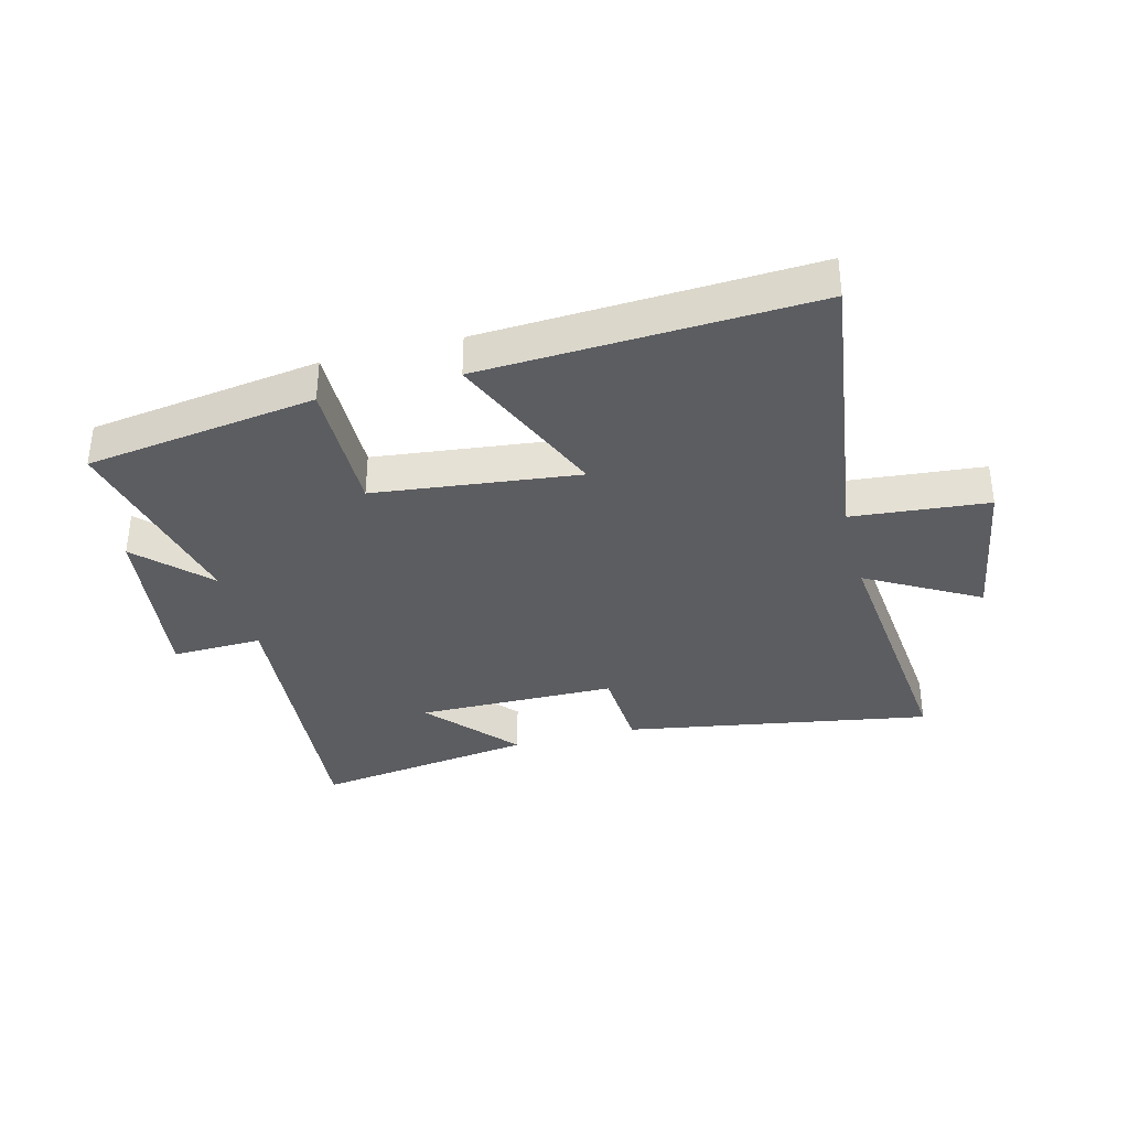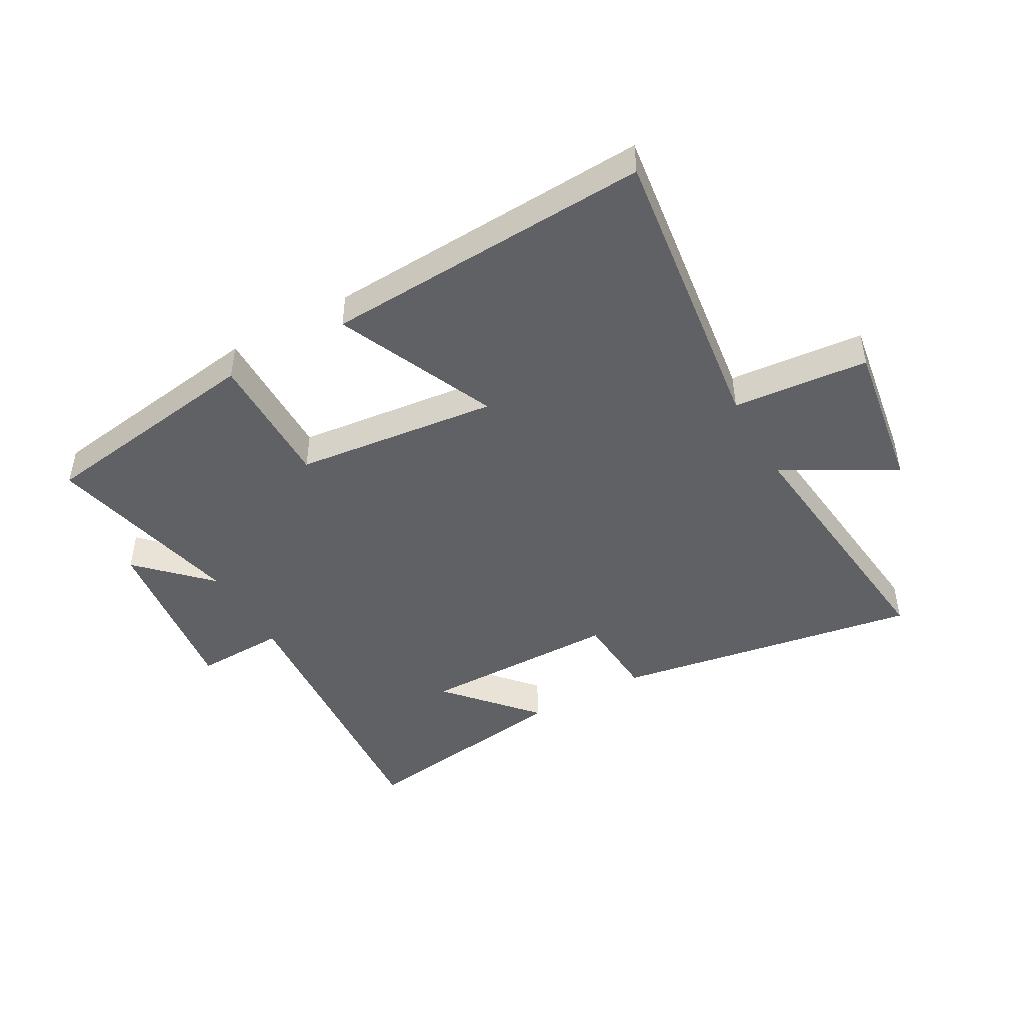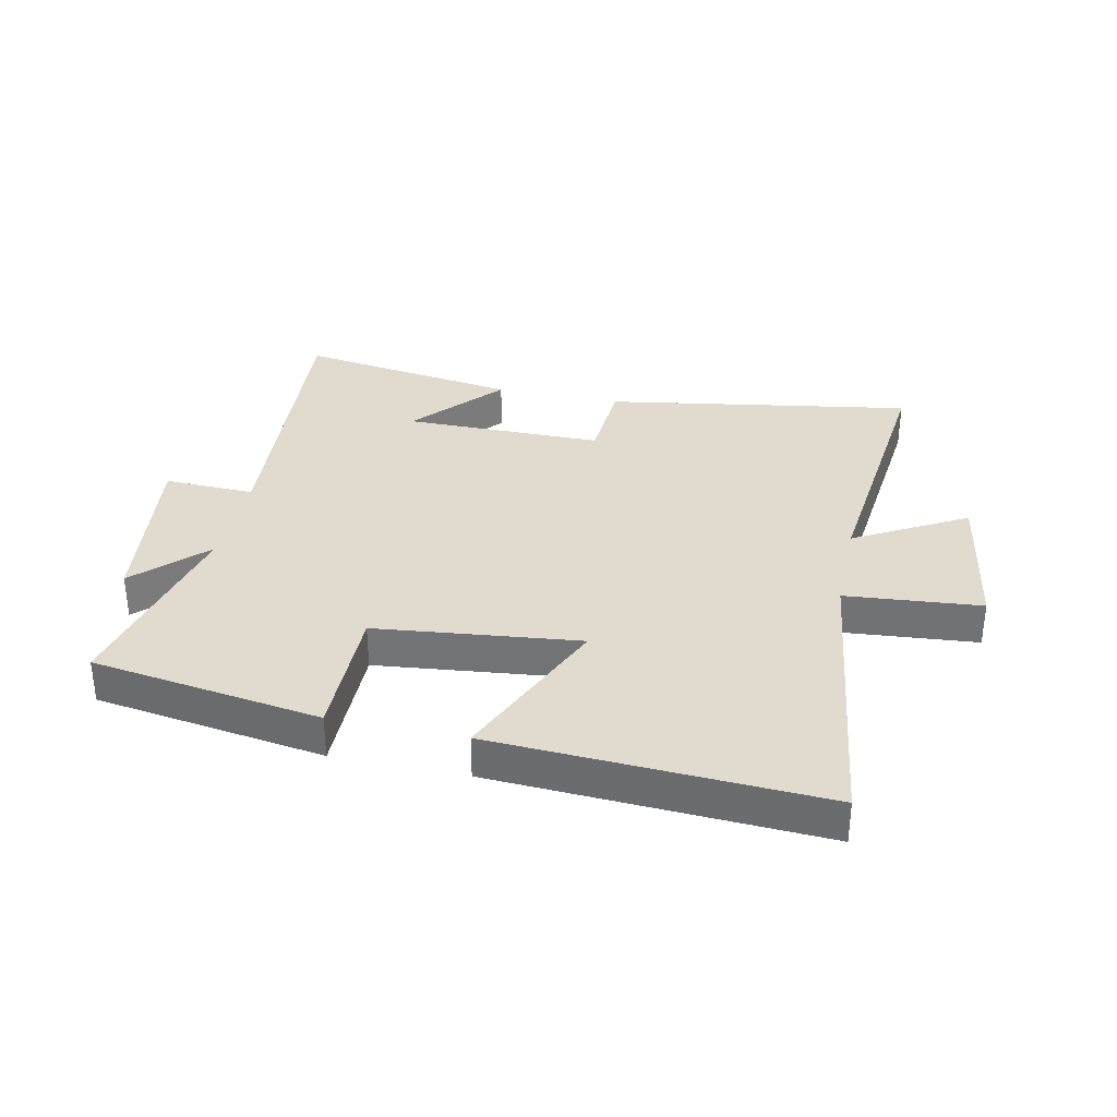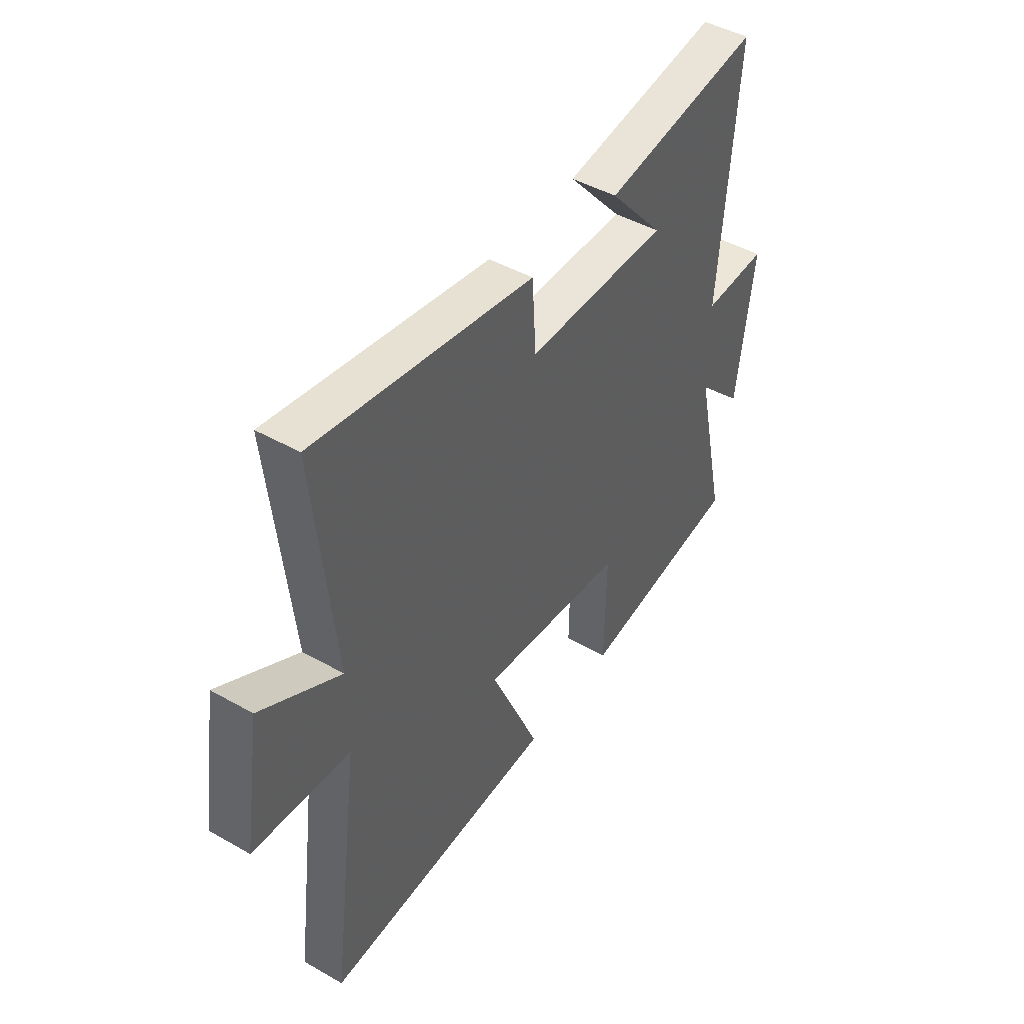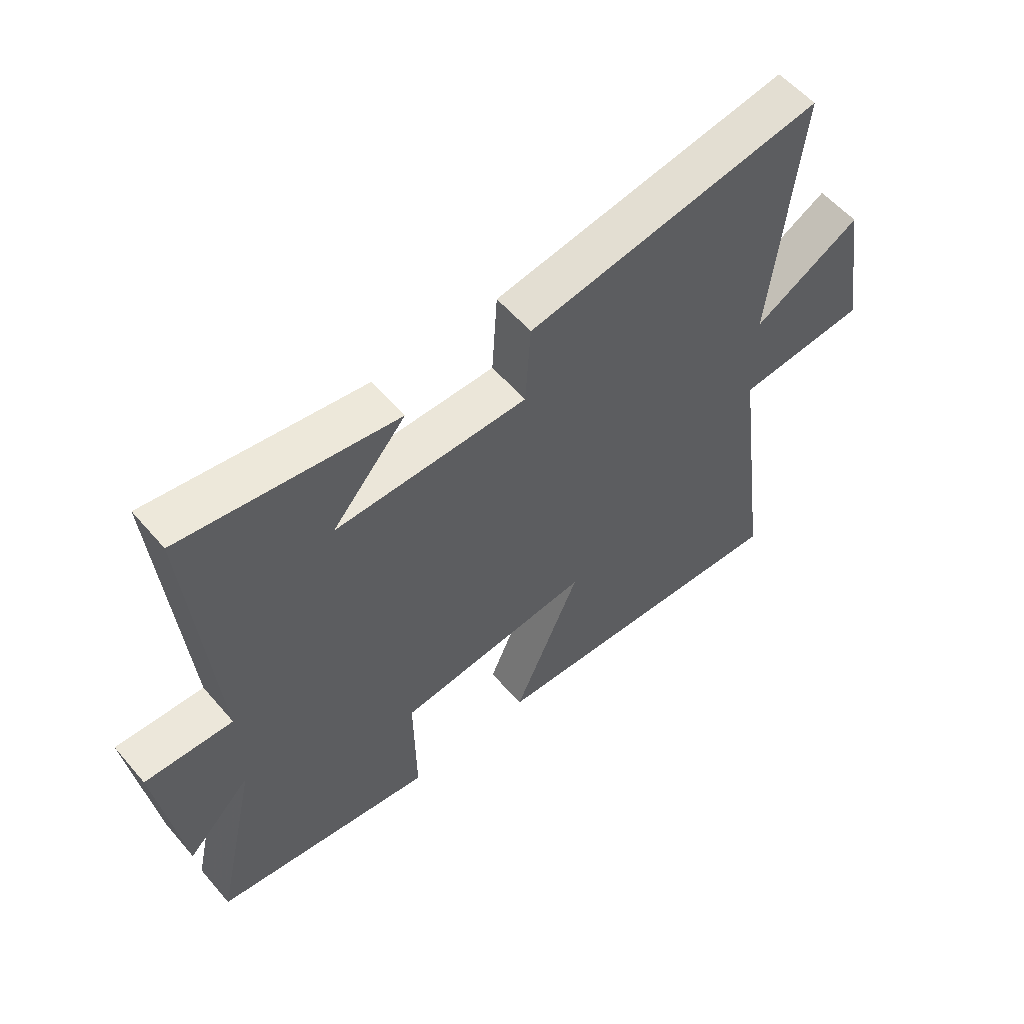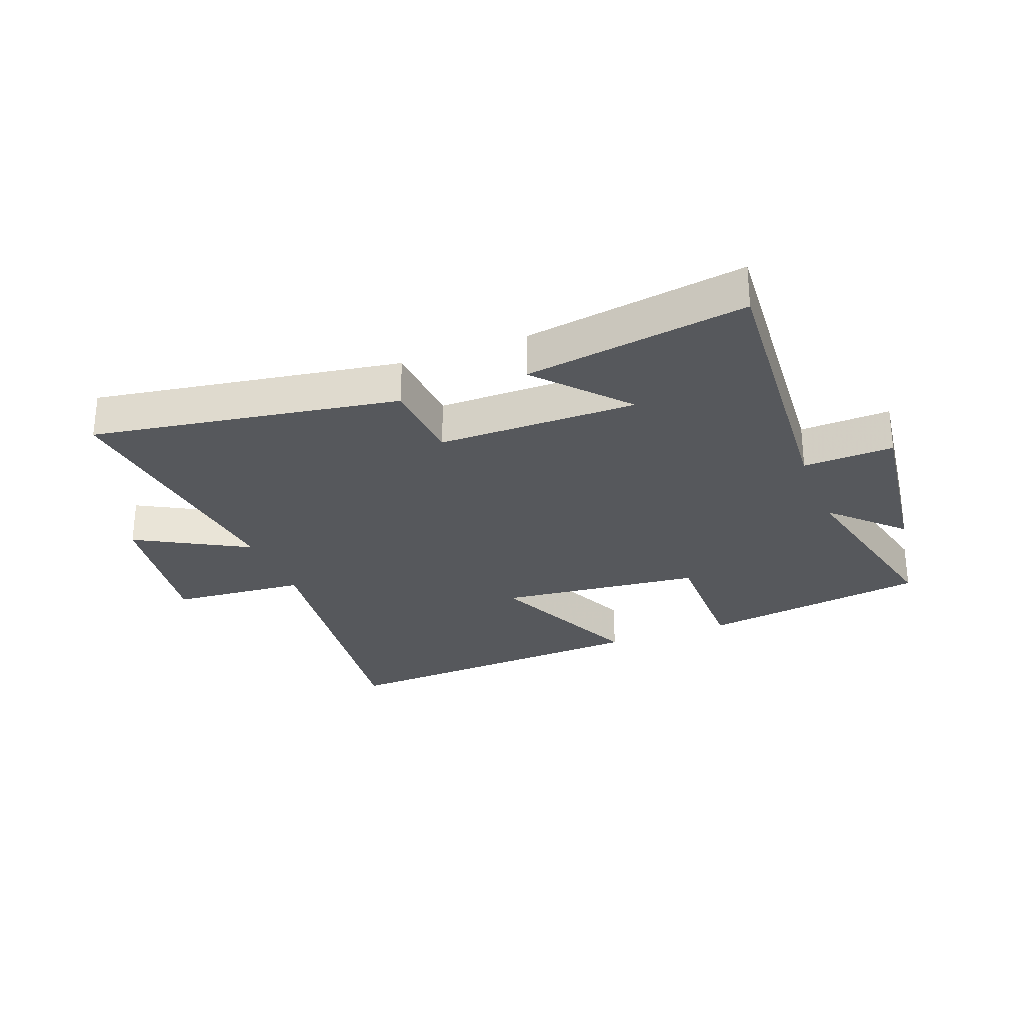
<metadata>
{"format":"obj","ext":"obj","renderer":"f3d","projection":"perspective","resolution":1024,"background":"white","views":[{"elev":-35.6,"azim":-165.6,"up":"+Y"},{"elev":-45.8,"azim":-150.5,"up":"+Y"},{"elev":33.5,"azim":-167.8,"up":"+Y"},{"elev":45.6,"azim":-56.8,"up":"+Z"},{"elev":56.7,"azim":139.9,"up":"+Z"},{"elev":-28.0,"azim":21.4,"up":"+Y"}]}
</metadata>
<code>
v 0.54 0.07 0.555
v 0.5 0.07 0.065
v 0.65 0.07 0.07
v 0.61 0.07 -0.224
v 0.5 0.07 -0.113
v 0.574 0.07 -0.444
v 0.194 0.07 -0.5
v 0.197 0.07 -0.273
v -0.139 0.07 -0.235
v -0.024 0.07 -0.5
v -0.566 0.07 -0.528
v -0.5 0.07 -0.033
v -0.724 0.07 -0.013
v -0.684 0.07 0.239
v -0.5 0.07 0.135
v -0.547 0.07 0.585
v -0.04 0.07 0.5
v -0.031 0.07 0.356
v 0.299 0.07 0.354
v 0.172 0.07 0.5
v 0.54 0 0.555
v 0.5 0 0.065
v 0.65 0 0.07
v 0.61 0 -0.224
v 0.5 0 -0.113
v 0.574 0 -0.444
v 0.194 0 -0.5
v 0.197 0 -0.273
v -0.139 0 -0.235
v -0.024 0 -0.5
v -0.566 0 -0.528
v -0.5 0 -0.033
v -0.724 0 -0.013
v -0.684 0 0.239
v -0.5 0 0.135
v -0.547 0 0.585
v -0.04 0 0.5
v -0.031 0 0.356
v 0.299 0 0.354
v 0.172 0 0.5
f 19 20 1
f 15 16 17 18
f 15 18 19
f 12 13 14 15
f 12 15 19
f 9 10 11 12
f 8 9 12 19
f 5 6 7 8
f 5 8 19
f 2 3 4 5
f 2 5 19
f 1 2 19
f 21 40 39
f 38 37 36 35
f 39 38 35
f 35 34 33 32
f 39 35 32
f 32 31 30 29
f 39 32 29 28
f 28 27 26 25
f 39 28 25
f 25 24 23 22
f 39 25 22
f 39 22 21
f 1 21 22 2
f 2 22 23 3
f 3 23 24 4
f 4 24 25 5
f 5 25 26 6
f 6 26 27 7
f 7 27 28 8
f 8 28 29 9
f 9 29 30 10
f 10 30 31 11
f 11 31 32 12
f 12 32 33 13
f 13 33 34 14
f 14 34 35 15
f 15 35 36 16
f 16 36 37 17
f 17 37 38 18
f 18 38 39 19
f 19 39 40 20
f 20 40 21 1

</code>
